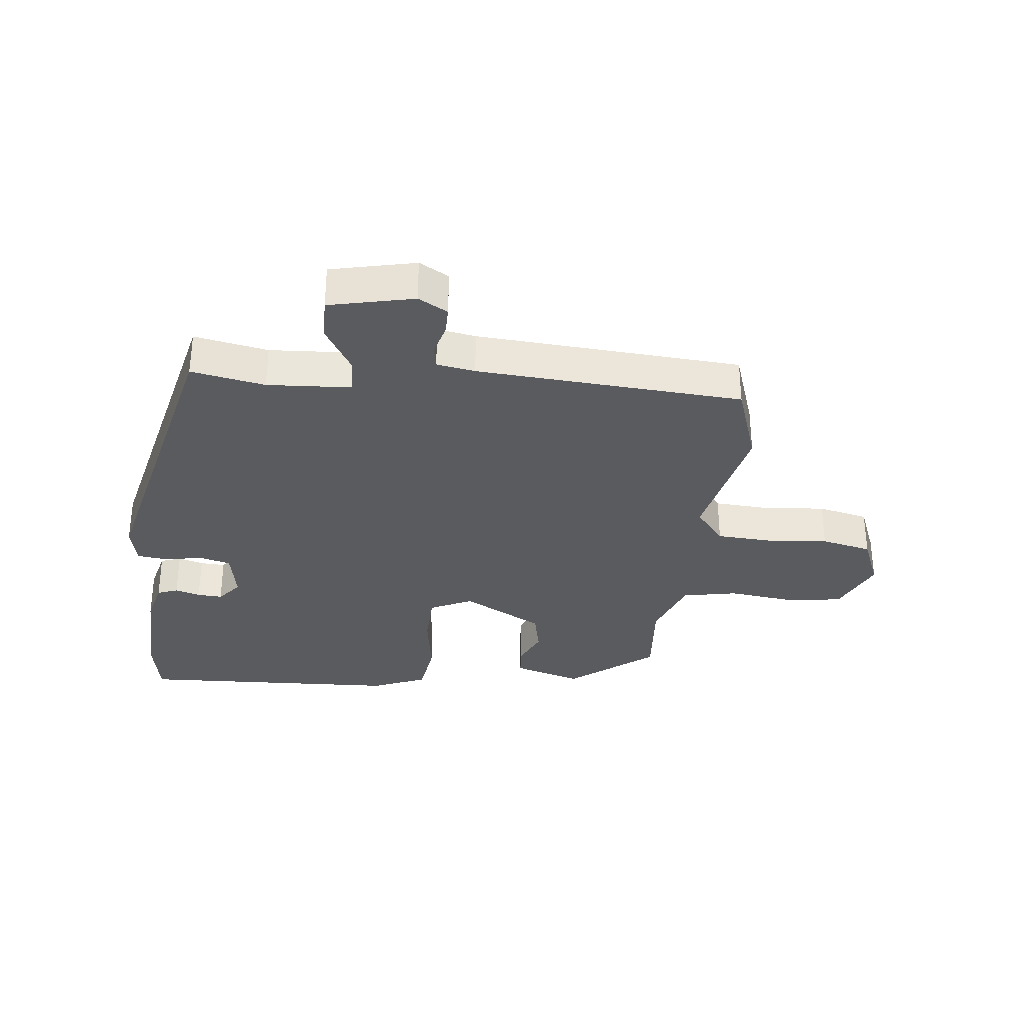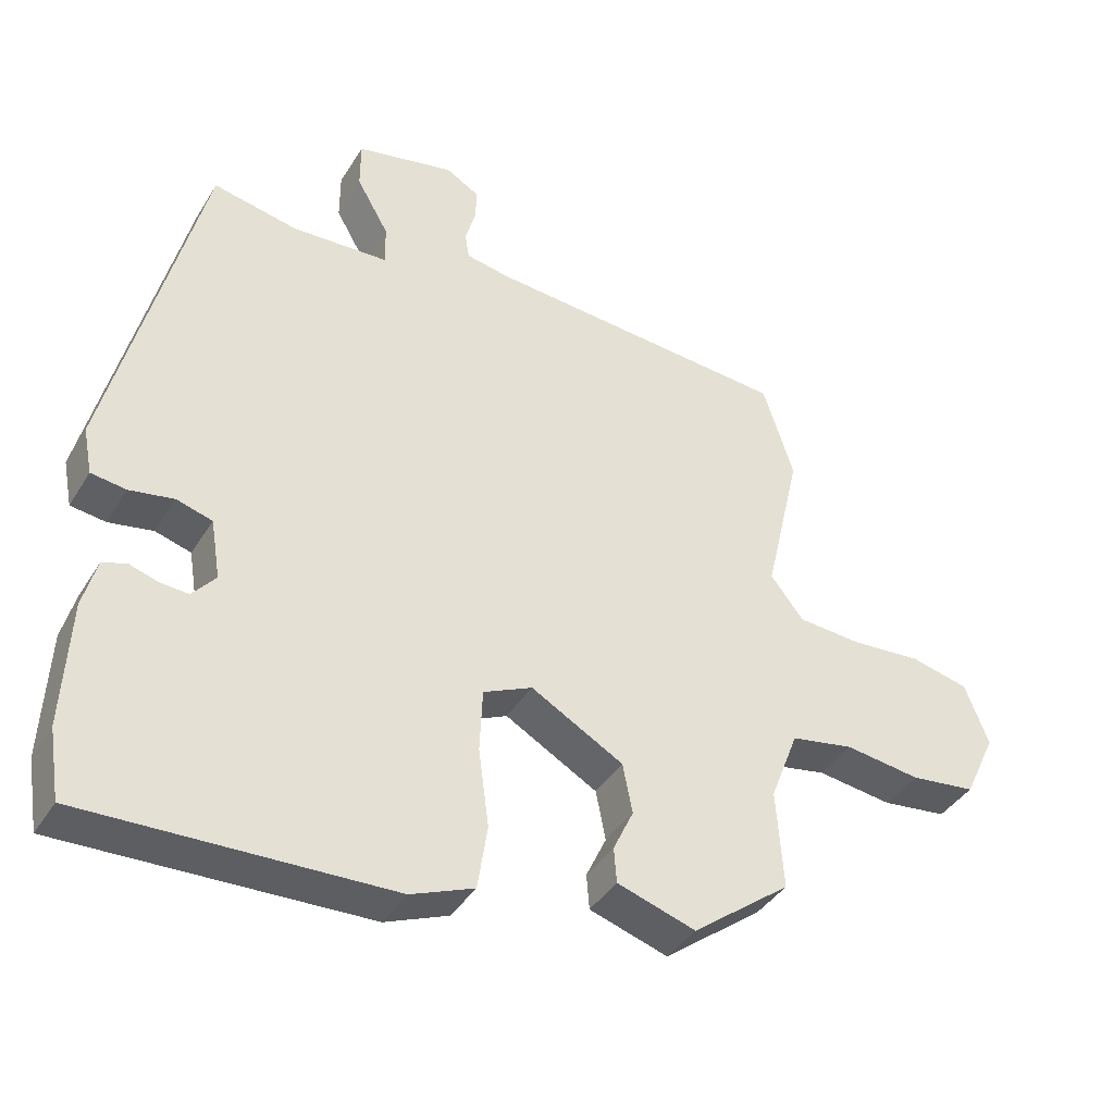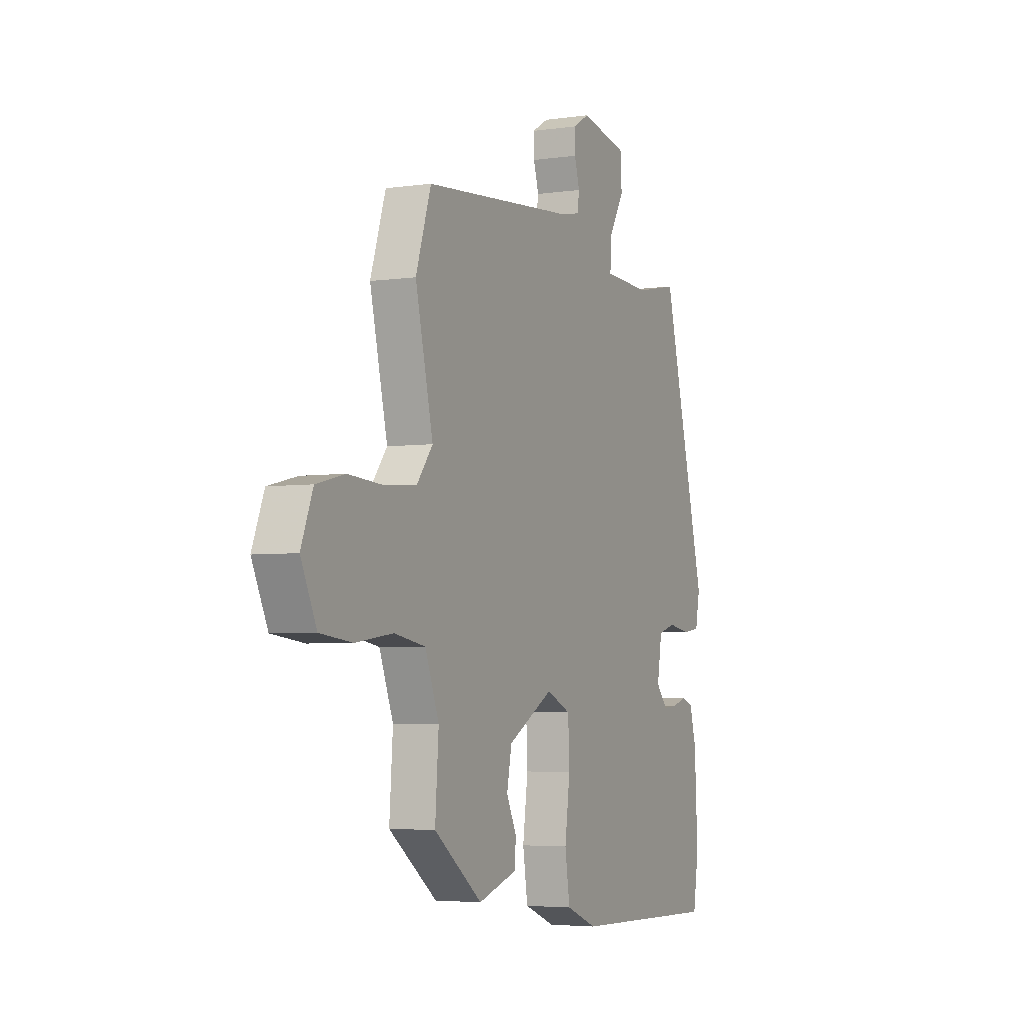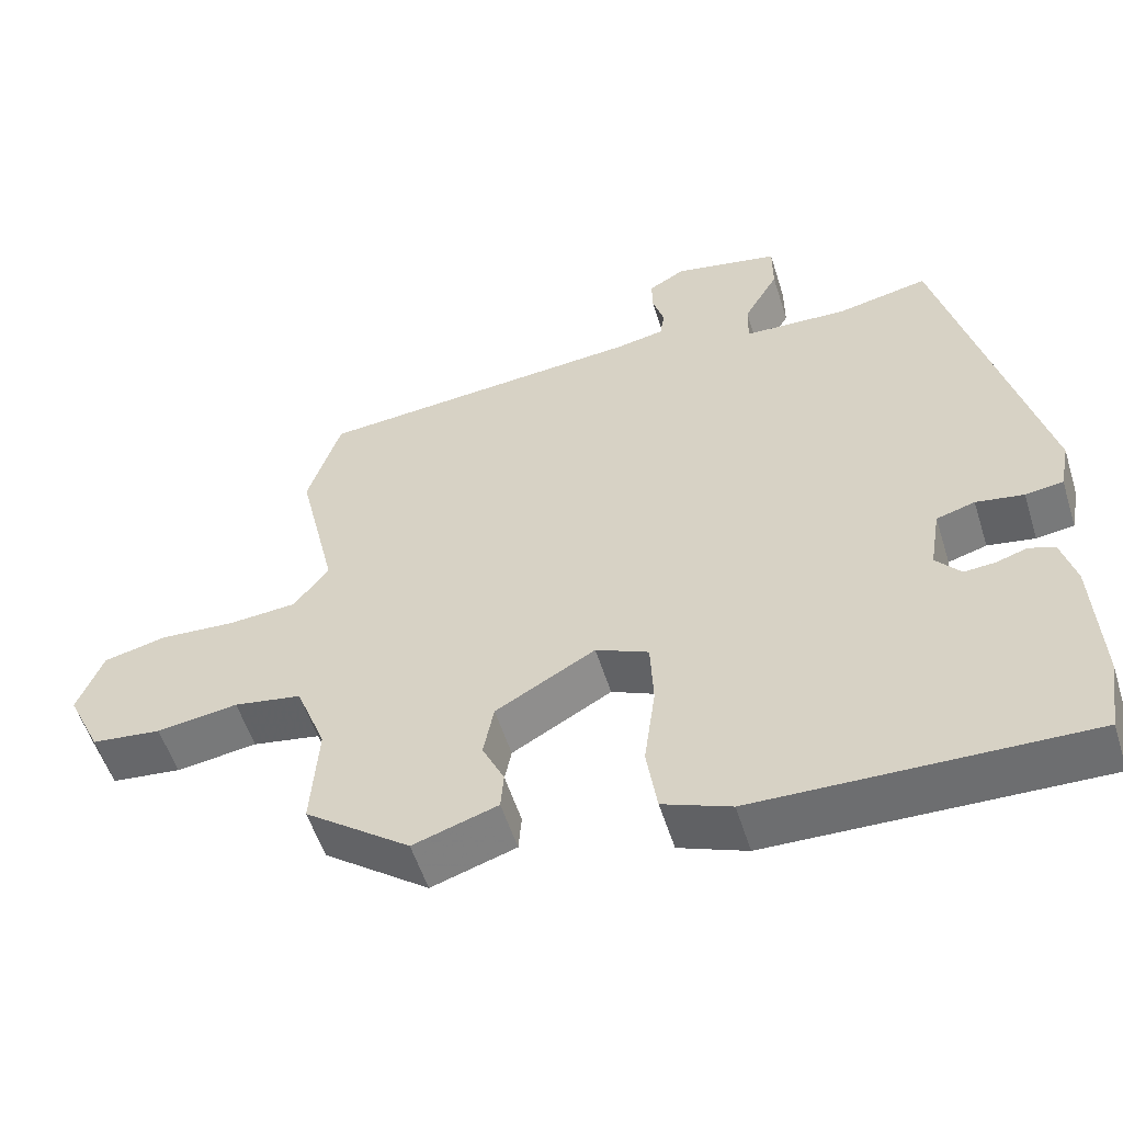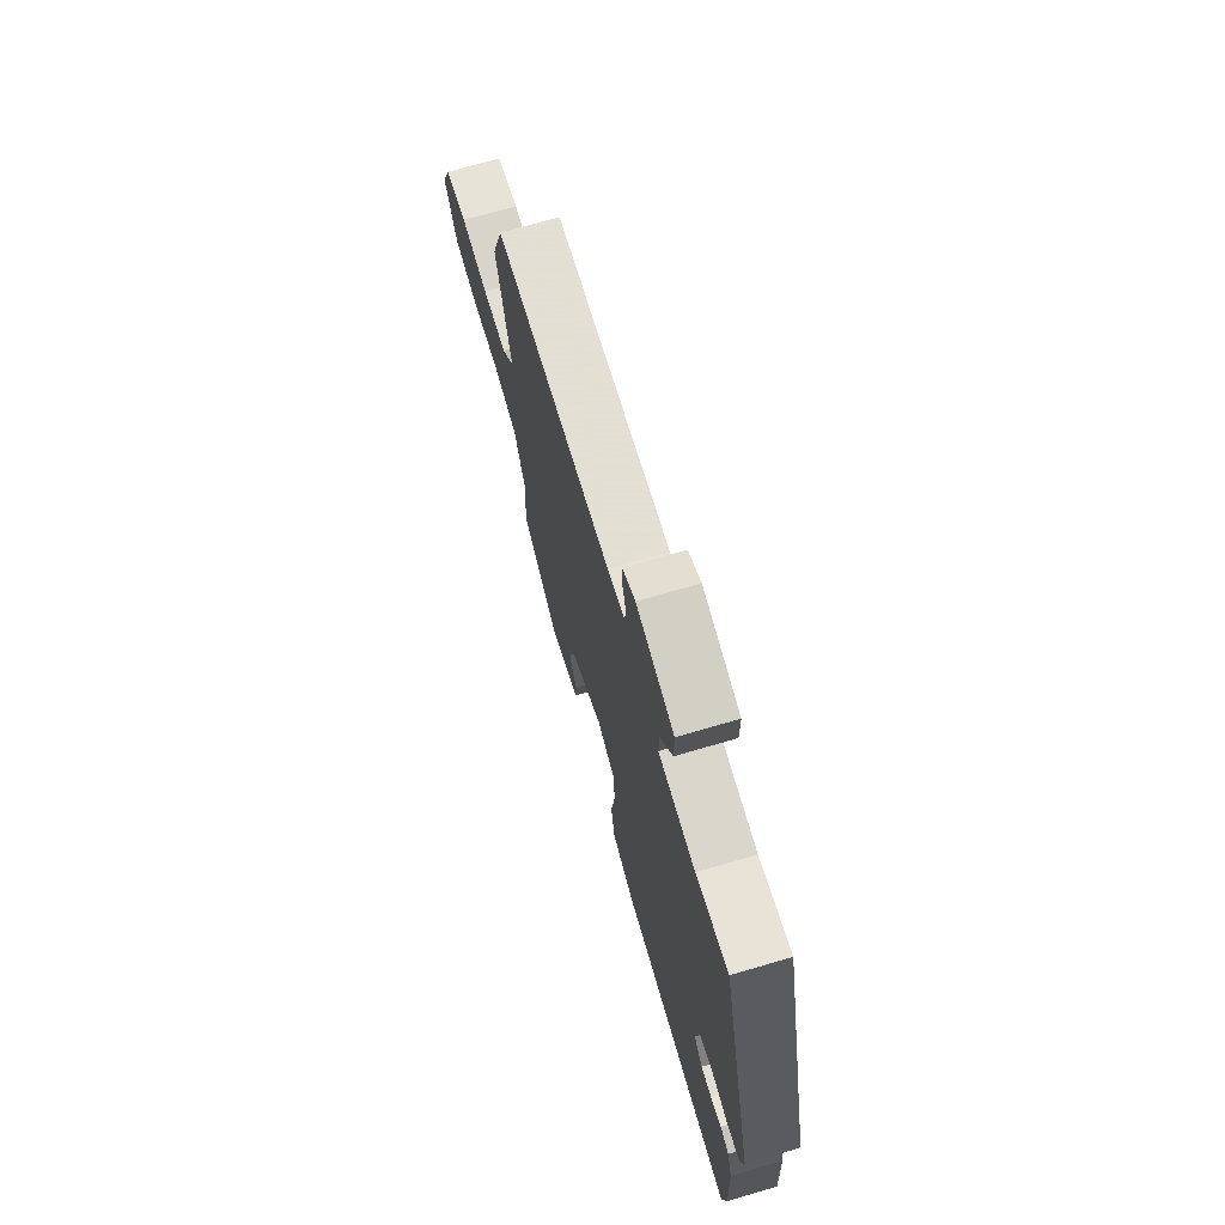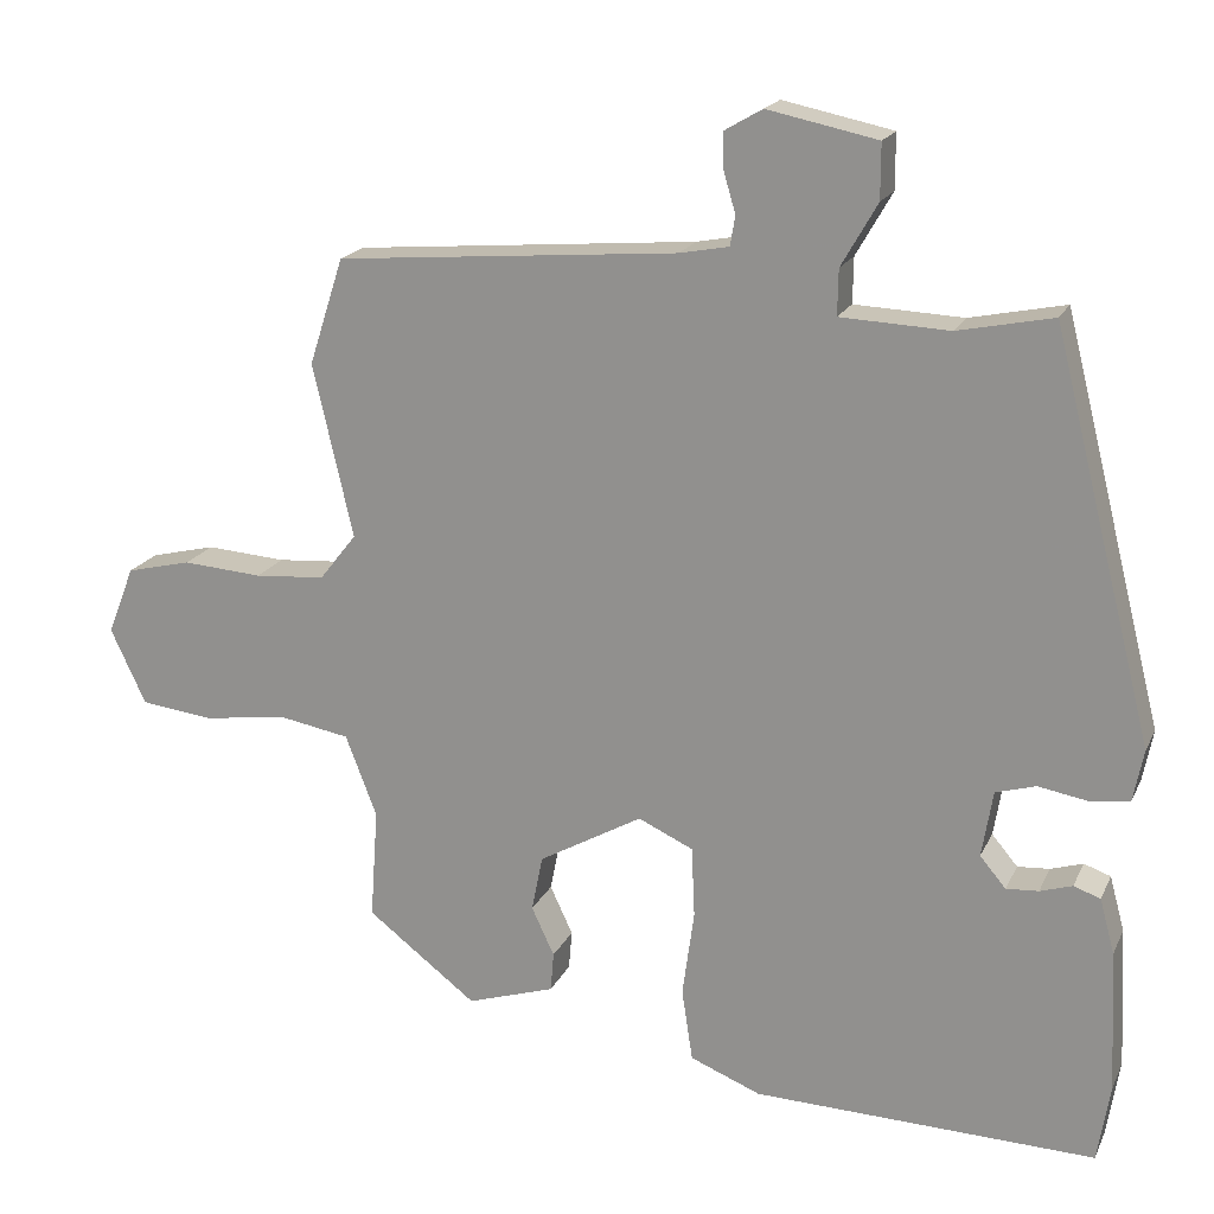
<metadata>
{"format":"obj","ext":"obj","renderer":"f3d","projection":"perspective","resolution":1024,"background":"white","views":[{"elev":-32.6,"azim":-5.3,"up":"+Y"},{"elev":-39.6,"azim":-28.6,"up":"+Z"},{"elev":-4.3,"azim":115.2,"up":"+Z"},{"elev":-54.9,"azim":-162.7,"up":"+Z"},{"elev":71.3,"azim":-106.3,"up":"+Z"},{"elev":18.8,"azim":-160.8,"up":"+Z"}]}
</metadata>
<code>
v 0.481 0.07 -0.373
v 0.341 0.07 -0.48
v 0.229 0.07 -0.444
v 0.225 0.07 -0.394
v 0.254 0.07 -0.332
v 0.24 0.07 -0.261
v 0.108 0.07 -0.186
v 0.038 0.07 -0.218
v 0.034 0.07 -0.308
v 0.049 0.07 -0.419
v 0.035 0.07 -0.511
v -0.055 0.07 -0.547
v -0.49 0.07 -0.559
v -0.506 0.07 -0.46
v -0.497 0.07 -0.279
v -0.478 0.07 -0.209
v -0.444 0.07 -0.197
v -0.403 0.07 -0.21
v -0.362 0.07 -0.213
v -0.329 0.07 -0.174
v -0.343 0.07 -0.089
v -0.394 0.07 -0.074
v -0.457 0.07 -0.085
v -0.507 0.07 -0.078
v -0.52 0.07 -0.012
v -0.391 0.07 0.499
v -0.27 0.07 0.474
v -0.132 0.07 0.48
v -0.133 0.07 0.538
v -0.179 0.07 0.618
v -0.179 0.07 0.688
v -0.039 0.07 0.717
v 0.009 0.07 0.689
v 0.008 0.07 0.643
v -0.007 0.07 0.592
v -0.001 0.07 0.554
v 0.062 0.07 0.542
v 0.498 0.07 0.505
v 0.542 0.07 0.369
v 0.491 0.07 0.148
v 0.538 0.07 0.088
v 0.628 0.07 0.081
v 0.73 0.07 0.088
v 0.813 0.07 0.068
v 0.847 0.07 -0.019
v 0.802 0.07 -0.115
v 0.709 0.07 -0.126
v 0.601 0.07 -0.111
v 0.511 0.07 -0.127
v 0.471 0.07 -0.231
v 0.481 0 -0.373
v 0.341 0 -0.48
v 0.229 0 -0.444
v 0.225 0 -0.394
v 0.254 0 -0.332
v 0.24 0 -0.261
v 0.108 0 -0.186
v 0.038 0 -0.218
v 0.034 0 -0.308
v 0.049 0 -0.419
v 0.035 0 -0.511
v -0.055 0 -0.547
v -0.49 0 -0.559
v -0.506 0 -0.46
v -0.497 0 -0.279
v -0.478 0 -0.209
v -0.444 0 -0.197
v -0.403 0 -0.21
v -0.362 0 -0.213
v -0.329 0 -0.174
v -0.343 0 -0.089
v -0.394 0 -0.074
v -0.457 0 -0.085
v -0.507 0 -0.078
v -0.52 0 -0.012
v -0.391 0 0.499
v -0.27 0 0.474
v -0.132 0 0.48
v -0.133 0 0.538
v -0.179 0 0.618
v -0.179 0 0.688
v -0.039 0 0.717
v 0.009 0 0.689
v 0.008 0 0.643
v -0.007 0 0.592
v -0.001 0 0.554
v 0.062 0 0.542
v 0.498 0 0.505
v 0.542 0 0.369
v 0.491 0 0.148
v 0.538 0 0.088
v 0.628 0 0.081
v 0.73 0 0.088
v 0.813 0 0.068
v 0.847 0 -0.019
v 0.802 0 -0.115
v 0.709 0 -0.126
v 0.601 0 -0.111
v 0.511 0 -0.127
v 0.471 0 -0.231
f 46 47 48
f 45 46 48
f 44 45 48
f 43 44 48
f 42 43 48
f 41 42 48 49
f 40 41 49 50
f 37 38 39 40
f 36 37 40 50
f 33 34 35
f 32 33 35
f 31 32 35
f 30 31 35
f 29 30 35
f 28 29 35 36
f 25 26 27
f 24 25 27
f 23 24 27
f 22 23 27
f 21 22 27 28
f 20 21 28 36
f 16 17 18
f 15 16 18
f 14 15 18
f 13 14 18
f 12 13 18
f 11 12 18
f 10 11 18
f 9 10 18 19
f 8 9 19 20
f 3 4 5
f 2 3 5
f 1 2 5
f 50 1 5
f 50 5 6
f 36 50 6 7
f 7 8 20 36
f 98 97 96
f 98 96 95
f 98 95 94
f 98 94 93
f 98 93 92
f 99 98 92 91
f 100 99 91 90
f 90 89 88 87
f 100 90 87 86
f 85 84 83
f 85 83 82
f 85 82 81
f 85 81 80
f 85 80 79
f 86 85 79 78
f 77 76 75
f 77 75 74
f 77 74 73
f 77 73 72
f 78 77 72 71
f 86 78 71 70
f 68 67 66
f 68 66 65
f 68 65 64
f 68 64 63
f 68 63 62
f 68 62 61
f 68 61 60
f 69 68 60 59
f 70 69 59 58
f 55 54 53
f 55 53 52
f 55 52 51
f 55 51 100
f 56 55 100
f 57 56 100 86
f 86 70 58 57
f 1 51 52 2
f 2 52 53 3
f 3 53 54 4
f 4 54 55 5
f 5 55 56 6
f 6 56 57 7
f 7 57 58 8
f 8 58 59 9
f 9 59 60 10
f 10 60 61 11
f 11 61 62 12
f 12 62 63 13
f 13 63 64 14
f 14 64 65 15
f 15 65 66 16
f 16 66 67 17
f 17 67 68 18
f 18 68 69 19
f 19 69 70 20
f 20 70 71 21
f 21 71 72 22
f 22 72 73 23
f 23 73 74 24
f 24 74 75 25
f 25 75 76 26
f 26 76 77 27
f 27 77 78 28
f 28 78 79 29
f 29 79 80 30
f 30 80 81 31
f 31 81 82 32
f 32 82 83 33
f 33 83 84 34
f 34 84 85 35
f 35 85 86 36
f 36 86 87 37
f 37 87 88 38
f 38 88 89 39
f 39 89 90 40
f 40 90 91 41
f 41 91 92 42
f 42 92 93 43
f 43 93 94 44
f 44 94 95 45
f 45 95 96 46
f 46 96 97 47
f 47 97 98 48
f 48 98 99 49
f 49 99 100 50
f 50 100 51 1

</code>
